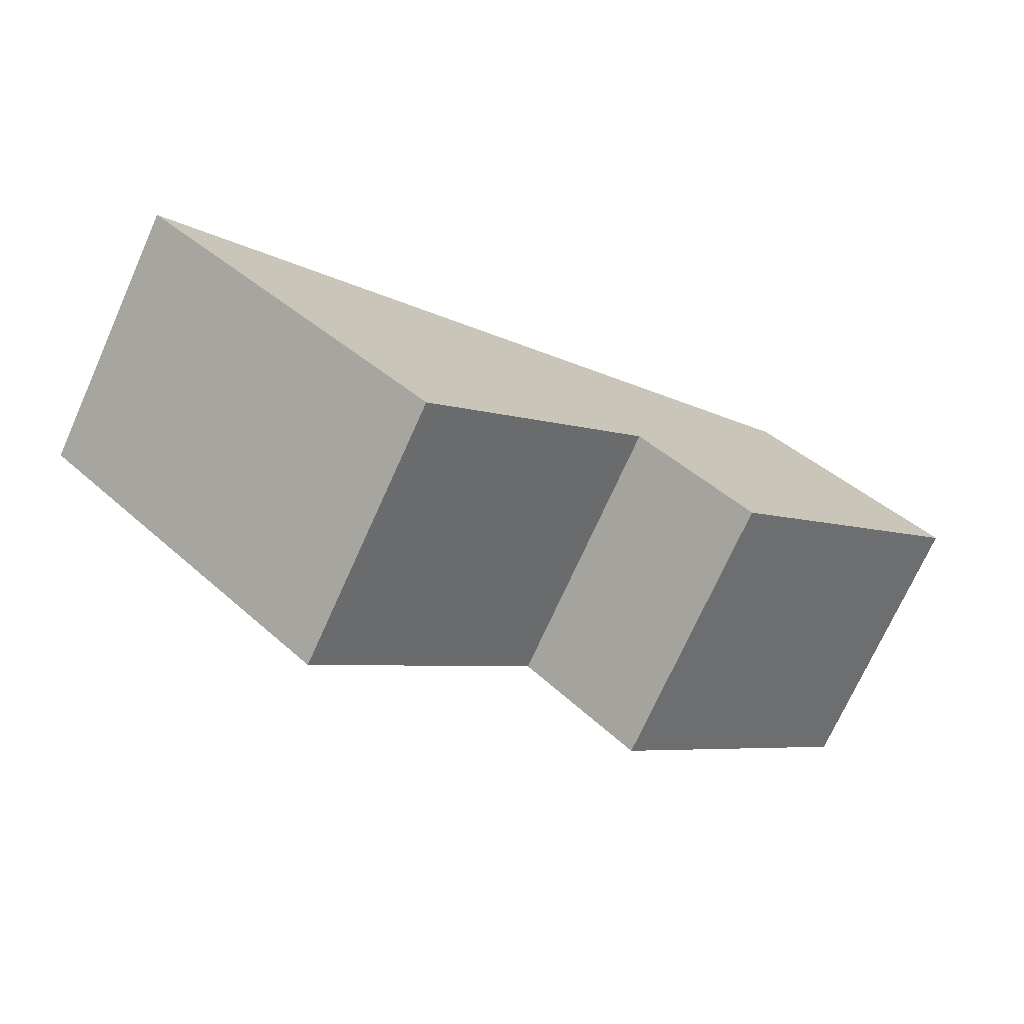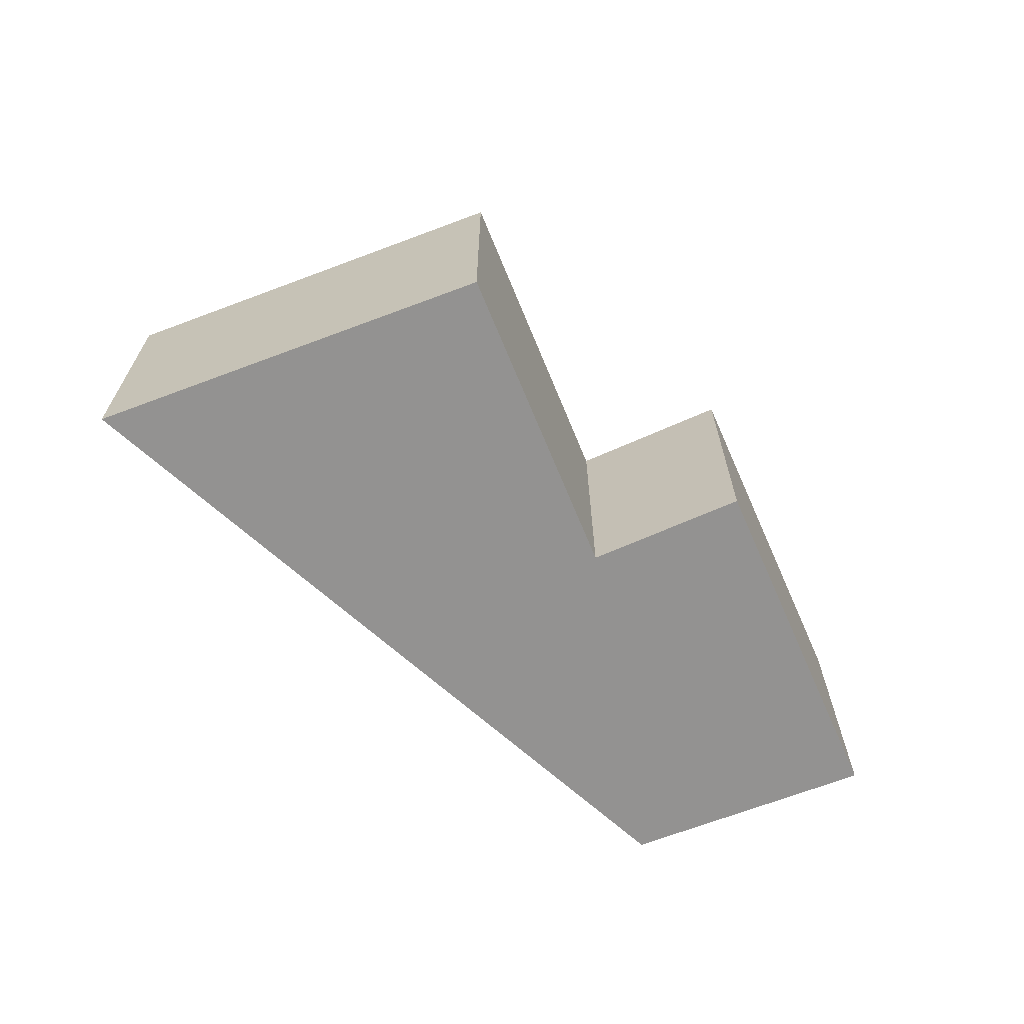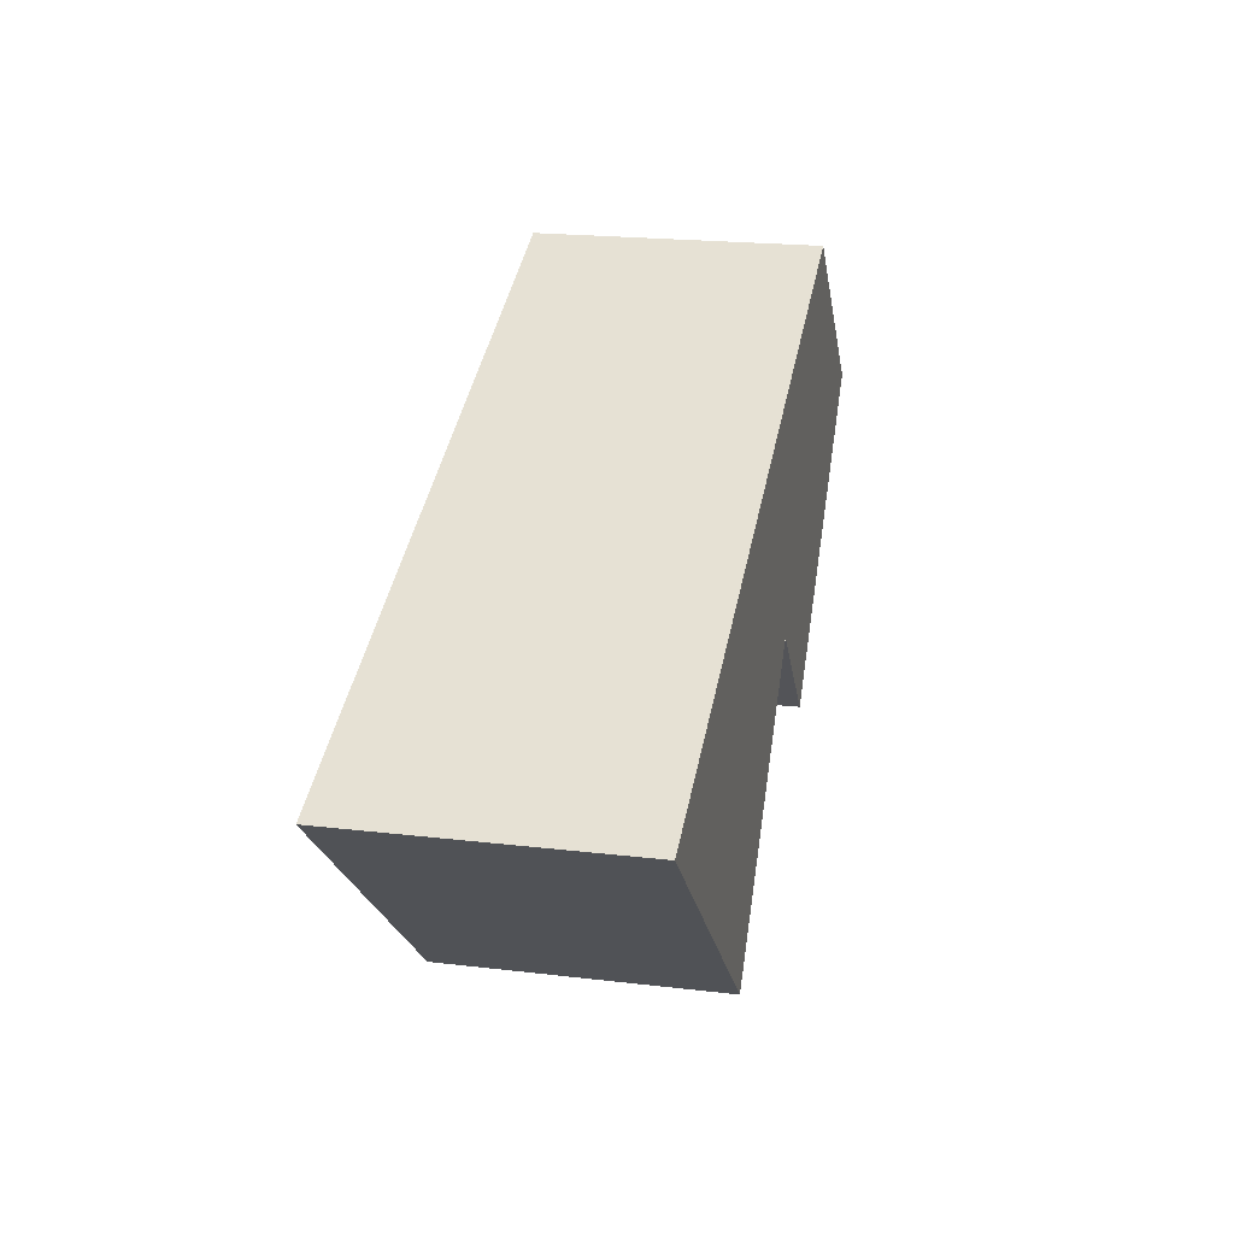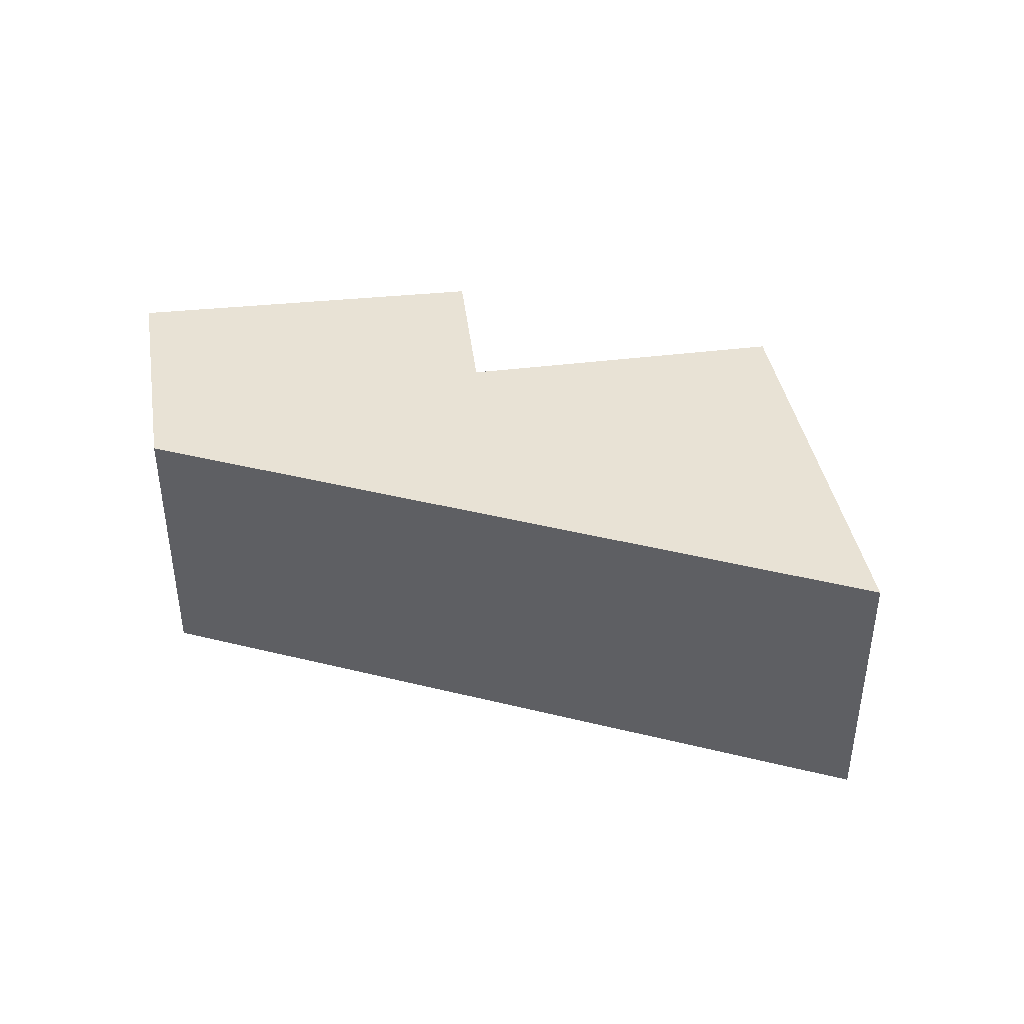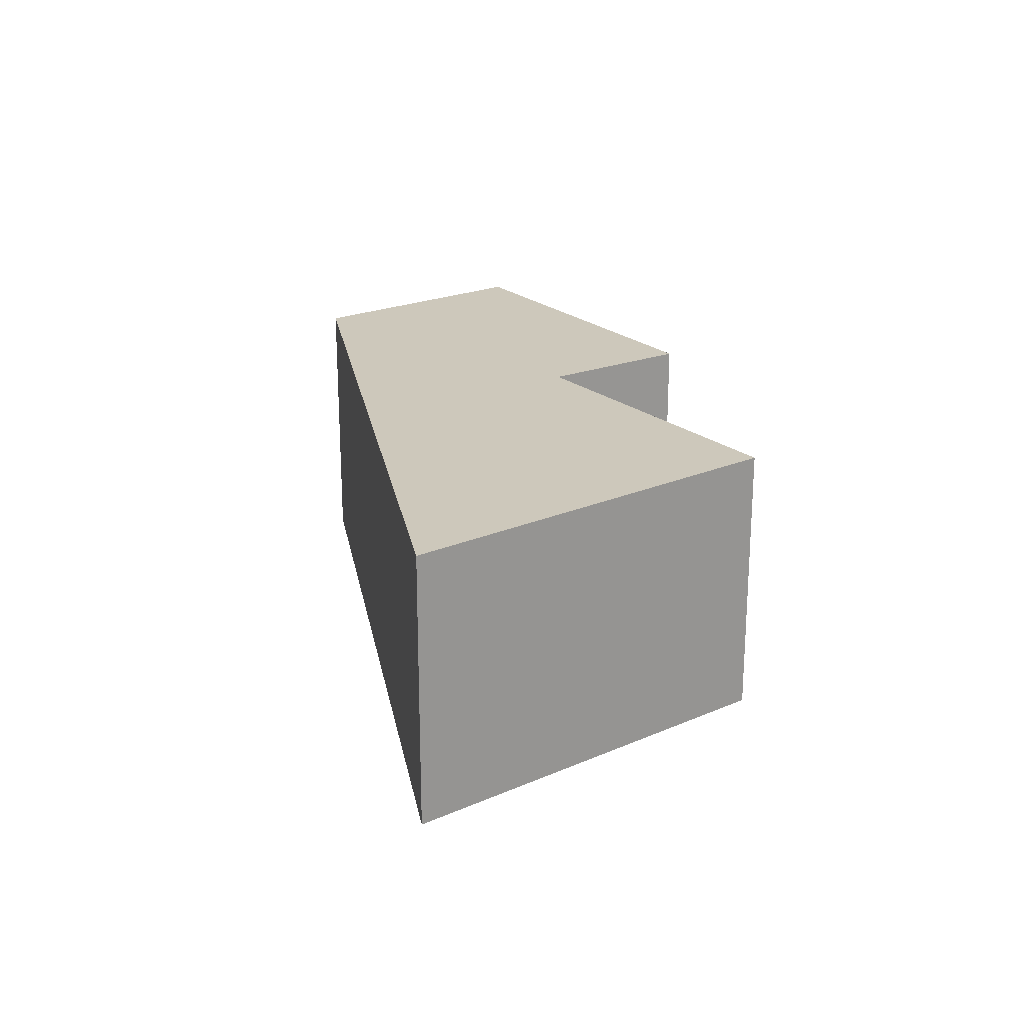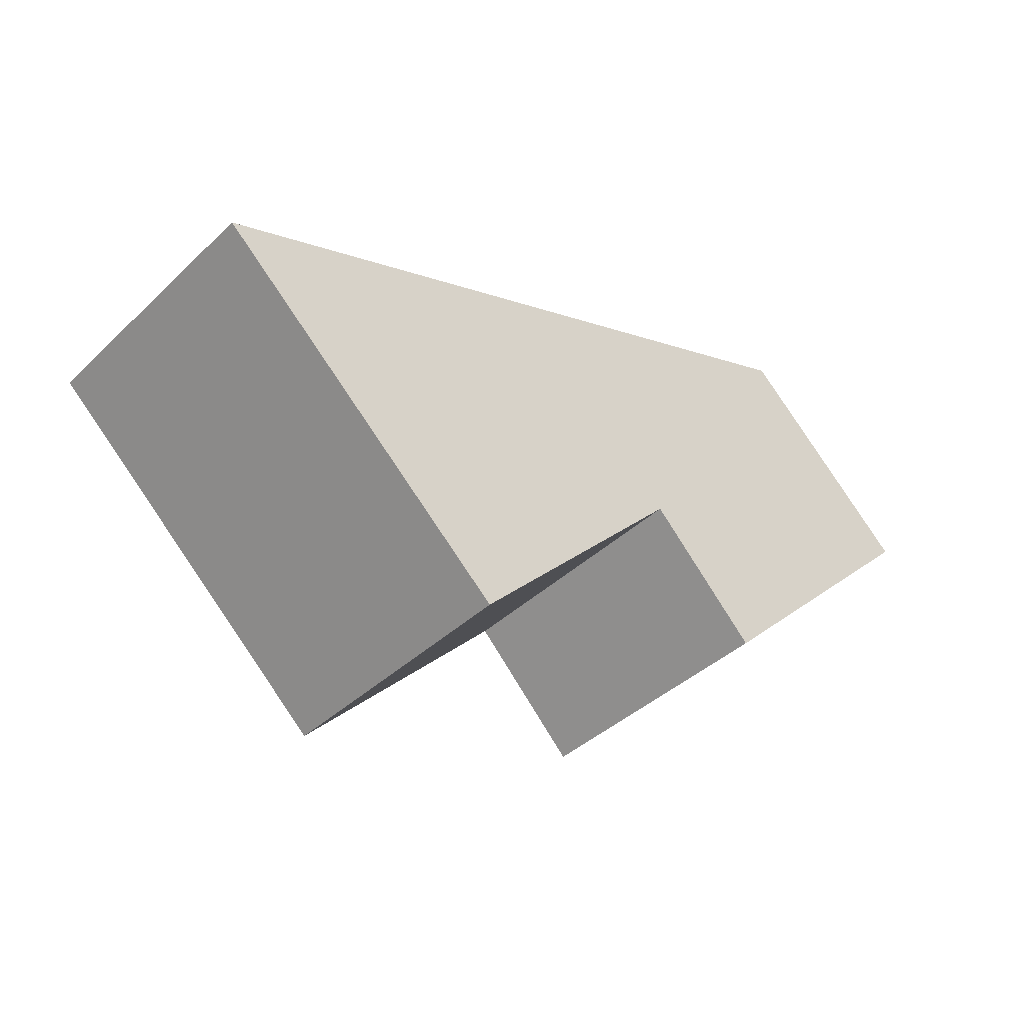
<metadata>
{"format":"obj","ext":"obj","renderer":"f3d","projection":"perspective","resolution":1024,"background":"white","views":[{"elev":-73.3,"azim":155.7,"up":"+Z"},{"elev":-66.4,"azim":158.7,"up":"+Y"},{"elev":20.9,"azim":102.0,"up":"+Z"},{"elev":40.9,"azim":37.8,"up":"+Y"},{"elev":21.9,"azim":100.7,"up":"+Y"},{"elev":-40.3,"azim":138.9,"up":"+Z"}]}
</metadata>
<code>
v  0 2.4 1.47e-16
v  3.262 2.4 -1.254
v  2.272 2.4 -2.258
v  7.93 2.4 -0.912
v  5.24 2.4 -3.335
v  1.634 2.4 1.502
v  5.24 2.042e-16 -3.335
v  3.262 7.679e-17 -1.254
v  2.272 1.383e-16 -2.258
v  0 0 0
v  7.93 5.584e-17 -0.912
v  1.634 -9.197e-17 1.502
g defaultobject
f 1 2 3
f 2 4 5
f 4 2 6
f 6 2 1
f 7 2 5
f 2 7 8
f 9 1 3
f 1 9 10
f 8 3 2
f 3 8 9
f 11 5 4
f 5 11 7
f 10 6 1
f 6 10 12
f 12 4 6
f 4 12 11
f 9 12 10
f 12 9 8
f 12 8 11
f 11 8 7

</code>
